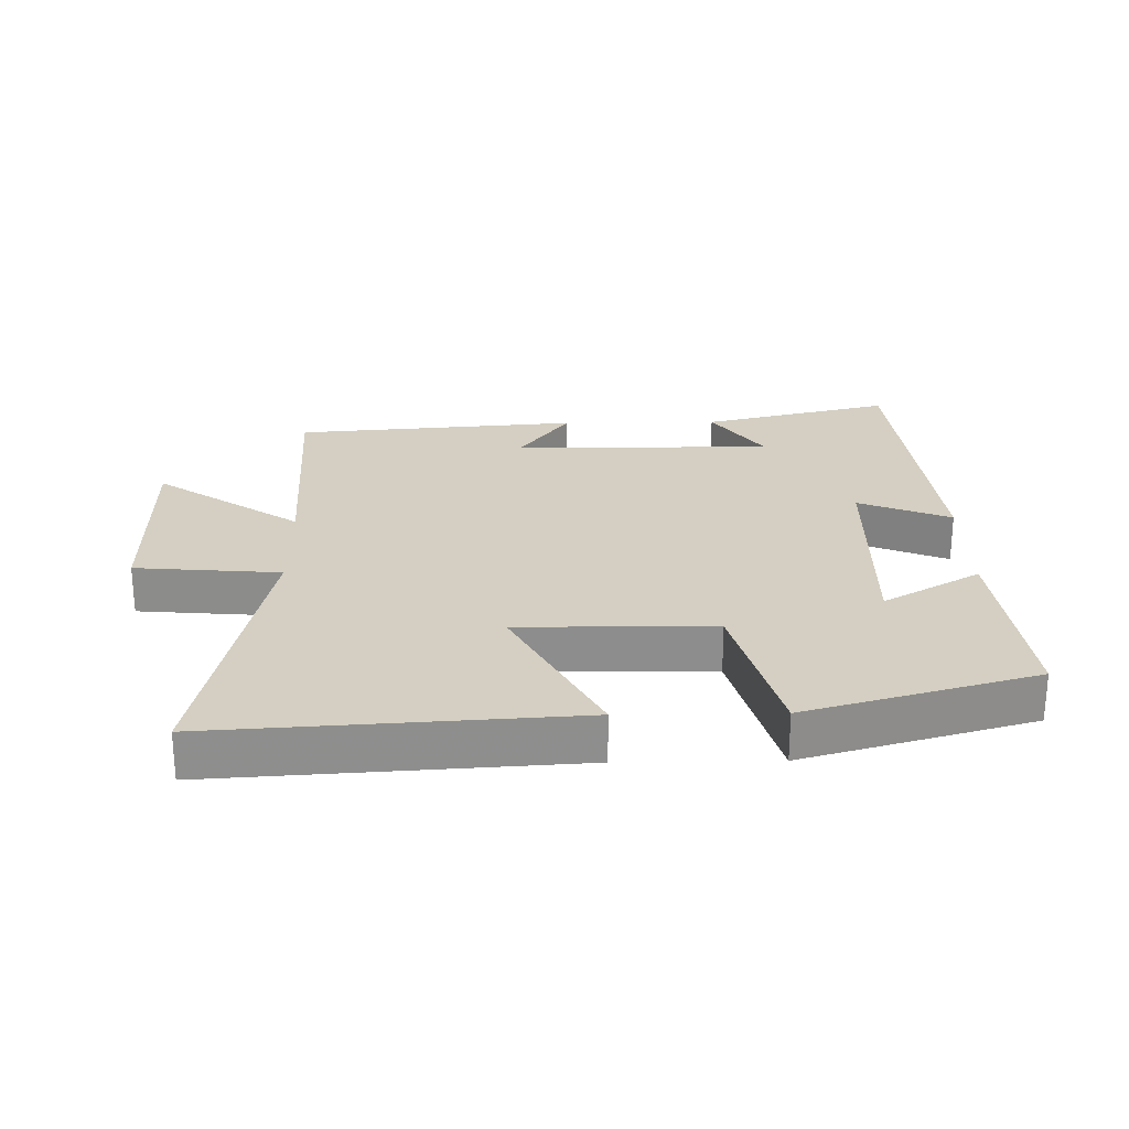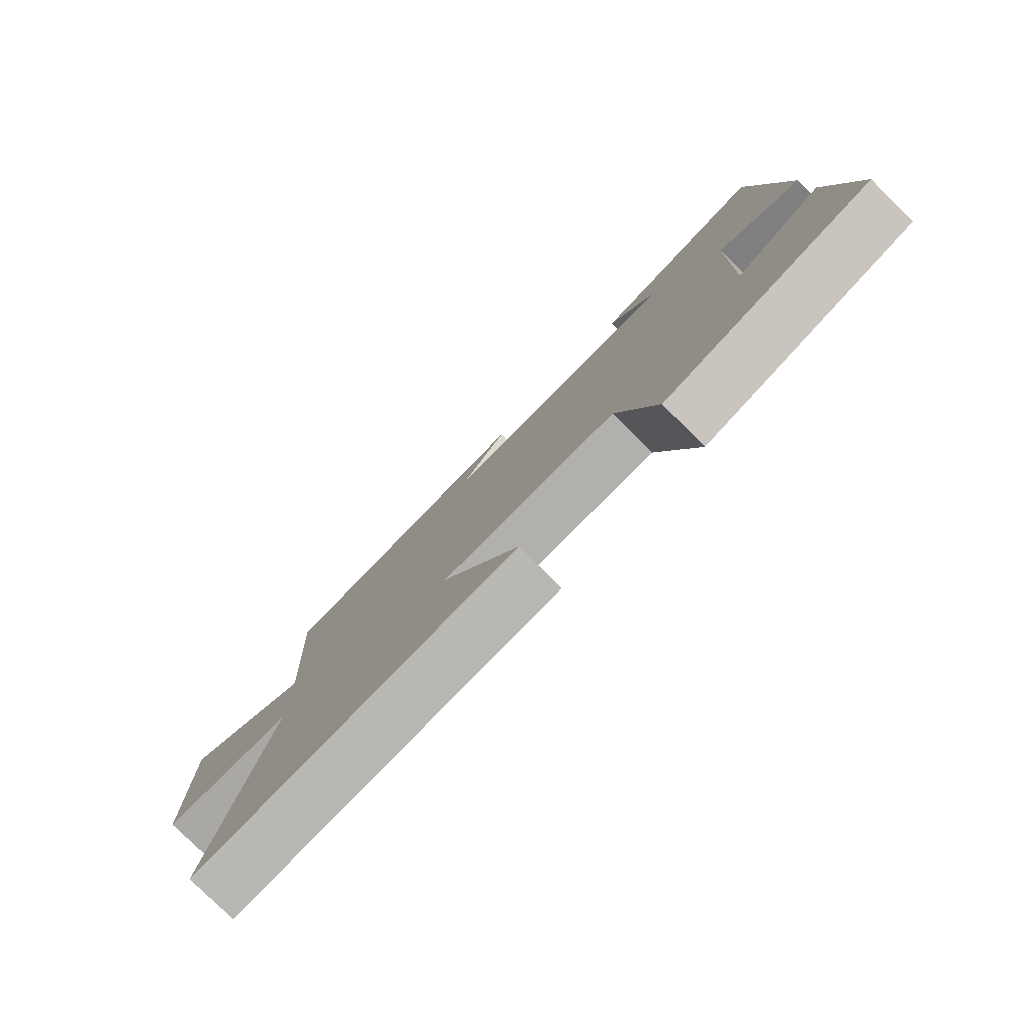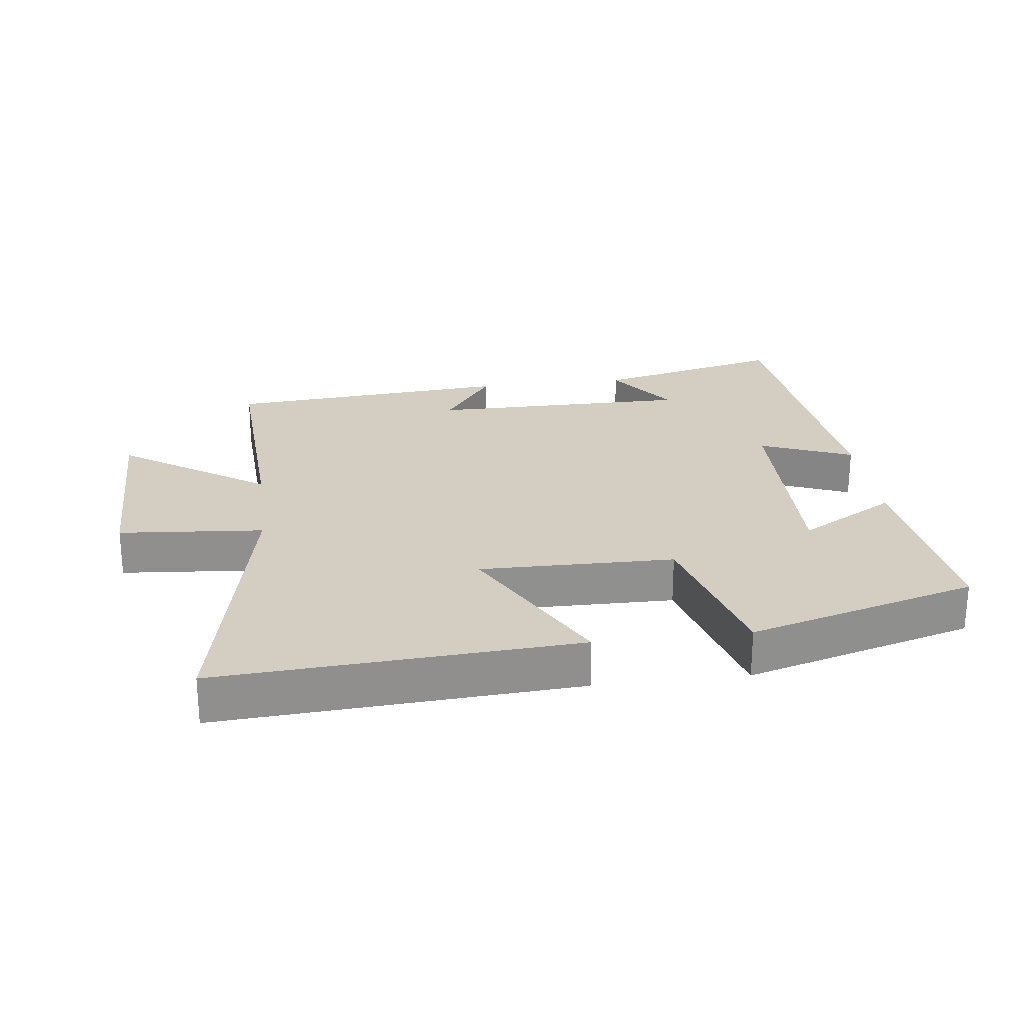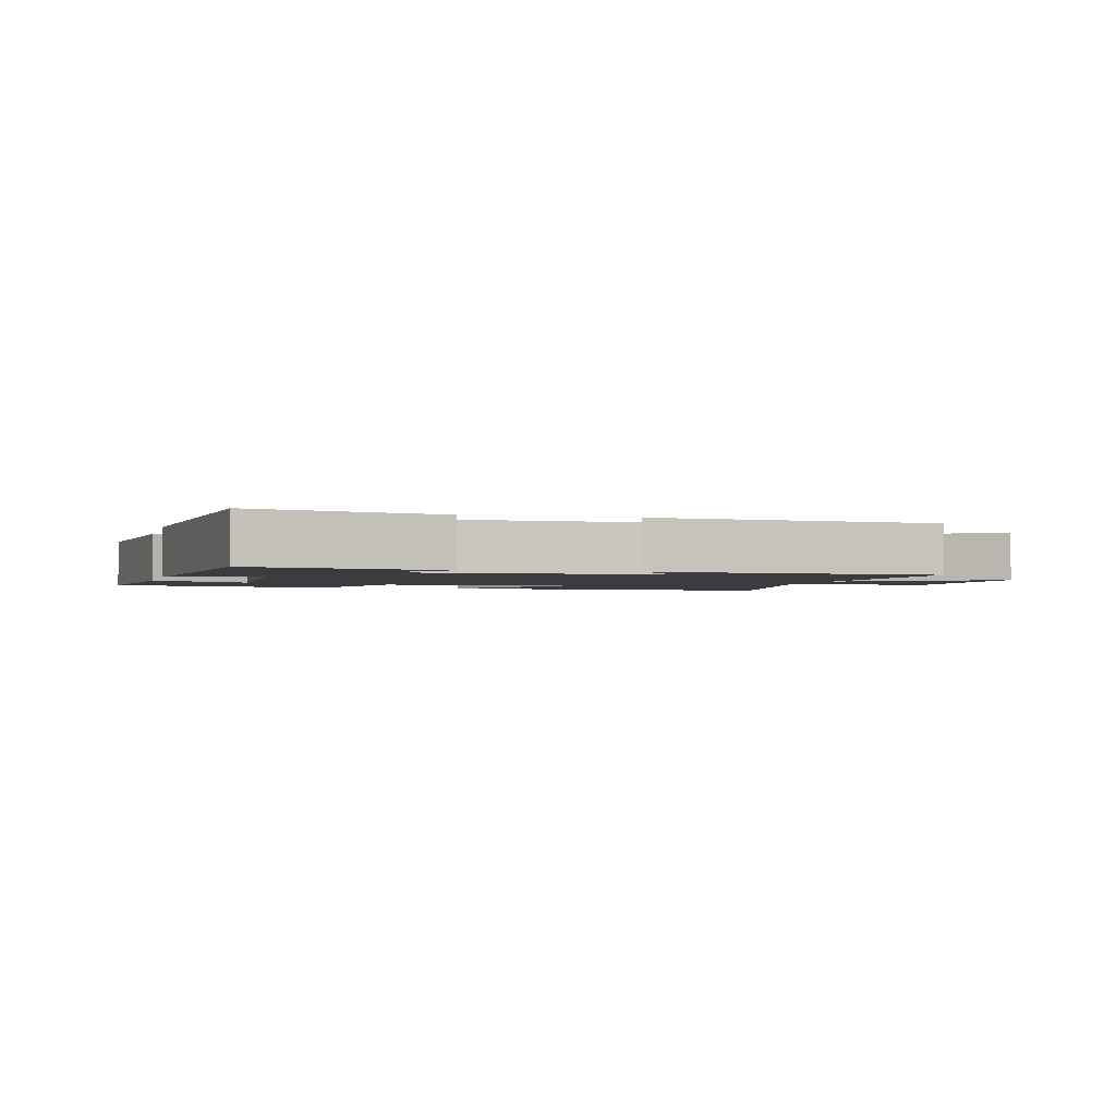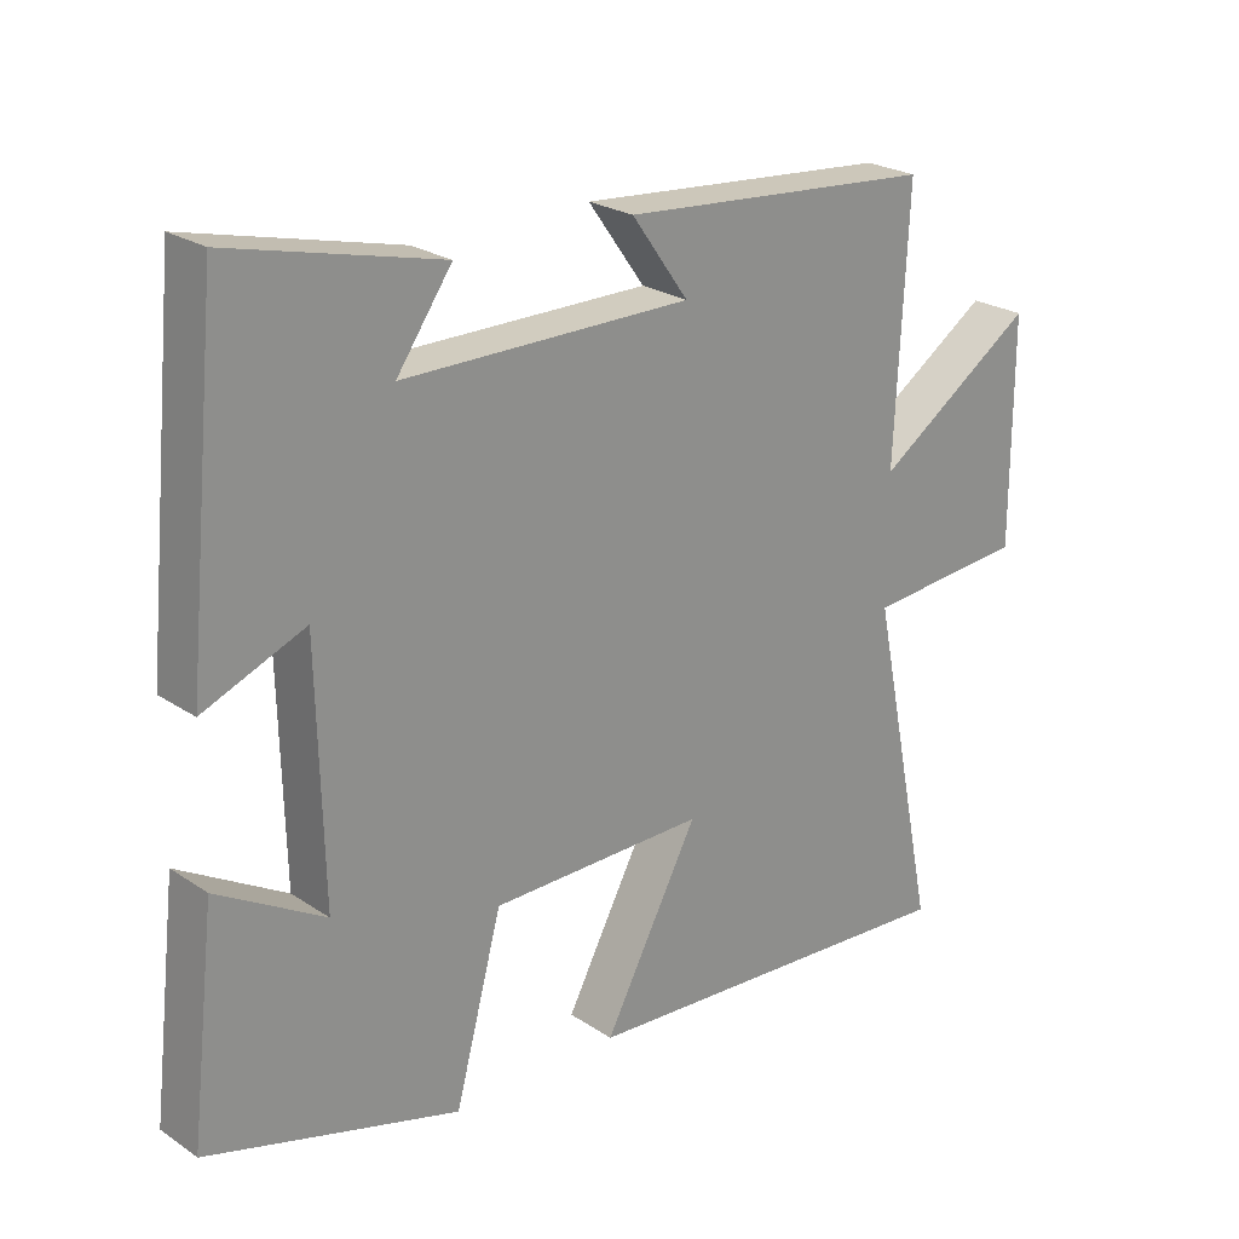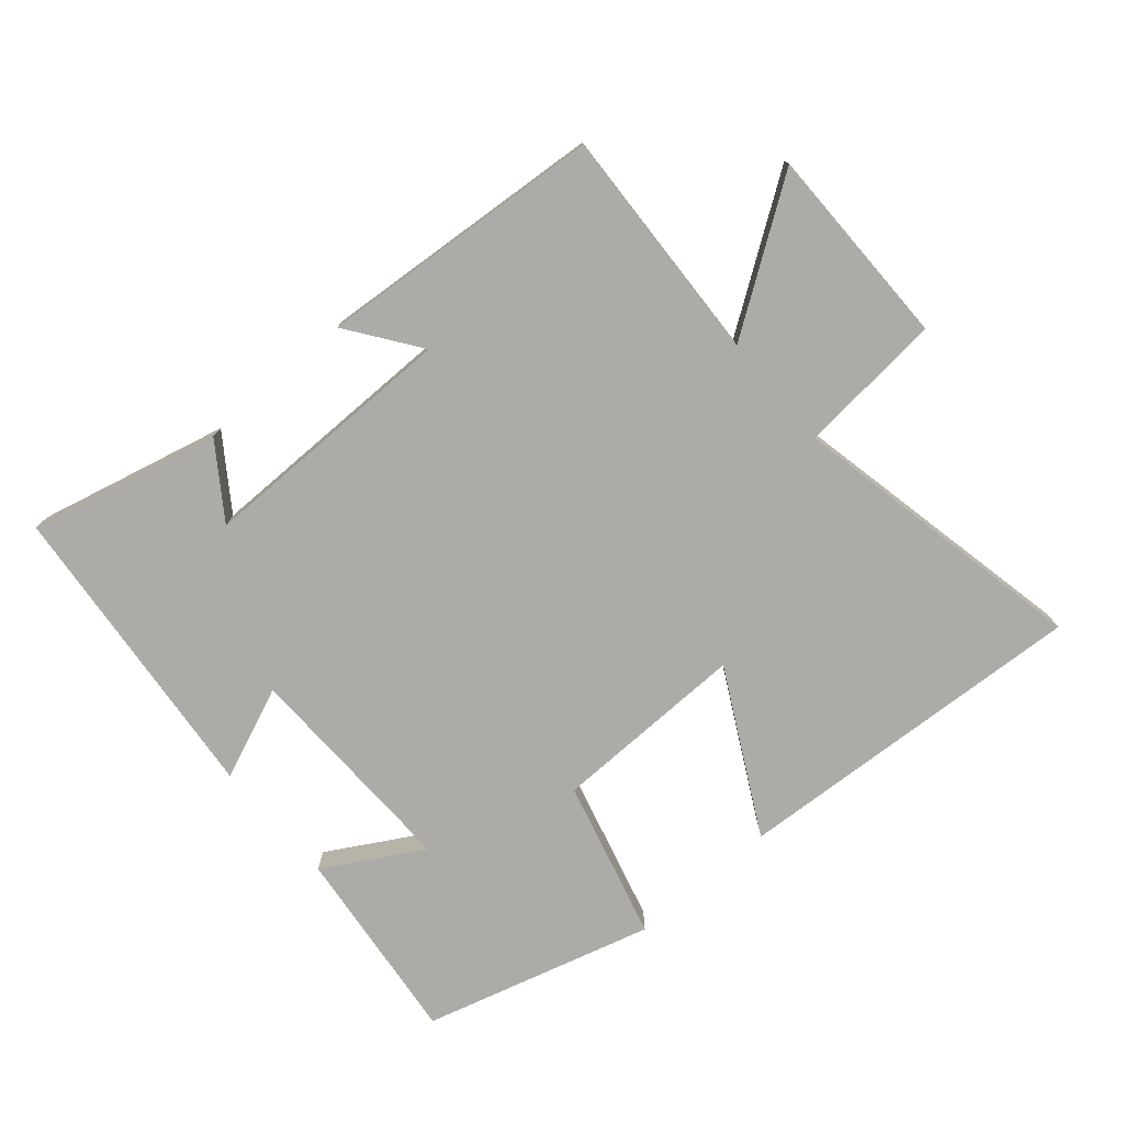
<metadata>
{"format":"obj","ext":"obj","renderer":"f3d","projection":"perspective","resolution":1024,"background":"white","views":[{"elev":25.4,"azim":179.0,"up":"+Y"},{"elev":-79.3,"azim":-134.6,"up":"+Z"},{"elev":24.9,"azim":172.8,"up":"+Y"},{"elev":-2.1,"azim":-14.5,"up":"+Y"},{"elev":23.9,"azim":-42.1,"up":"+Z"},{"elev":-76.4,"azim":40.8,"up":"+Y"}]}
</metadata>
<code>
v -0.454 0.07 0.571
v -0.163 0.07 0.5
v -0.24 0.07 0.39
v 0.16 0.07 0.39
v 0.081 0.07 0.5
v 0.518 0.07 0.465
v 0.5 0.07 0.103
v 0.722 0.07 0.254
v 0.722 0.07 -0.056
v 0.5 0.07 -0.075
v 0.594 0.07 -0.534
v 0.047 0.07 -0.5
v 0.178 0.07 -0.253
v -0.12 0.07 -0.257
v -0.185 0.07 -0.5
v -0.535 0.07 -0.401
v -0.5 0.07 -0.097
v -0.351 0.07 -0.183
v -0.359 0.07 0.159
v -0.5 0.07 0.101
v -0.454 0 0.571
v -0.163 0 0.5
v -0.24 0 0.39
v 0.16 0 0.39
v 0.081 0 0.5
v 0.518 0 0.465
v 0.5 0 0.103
v 0.722 0 0.254
v 0.722 0 -0.056
v 0.5 0 -0.075
v 0.594 0 -0.534
v 0.047 0 -0.5
v 0.178 0 -0.253
v -0.12 0 -0.257
v -0.185 0 -0.5
v -0.535 0 -0.401
v -0.5 0 -0.097
v -0.351 0 -0.183
v -0.359 0 0.159
v -0.5 0 0.101
f 19 20 1
f 15 16 17 18
f 14 15 18 19
f 13 14 19 1
f 10 11 12 13
f 7 8 9 10
f 7 10 13
f 4 5 6 7
f 3 4 7 13
f 1 2 3
f 1 3 13
f 21 40 39
f 38 37 36 35
f 39 38 35 34
f 21 39 34 33
f 33 32 31 30
f 30 29 28 27
f 33 30 27
f 27 26 25 24
f 33 27 24 23
f 23 22 21
f 33 23 21
f 1 21 22 2
f 2 22 23 3
f 3 23 24 4
f 4 24 25 5
f 5 25 26 6
f 6 26 27 7
f 7 27 28 8
f 8 28 29 9
f 9 29 30 10
f 10 30 31 11
f 11 31 32 12
f 12 32 33 13
f 13 33 34 14
f 14 34 35 15
f 15 35 36 16
f 16 36 37 17
f 17 37 38 18
f 18 38 39 19
f 19 39 40 20
f 20 40 21 1

</code>
